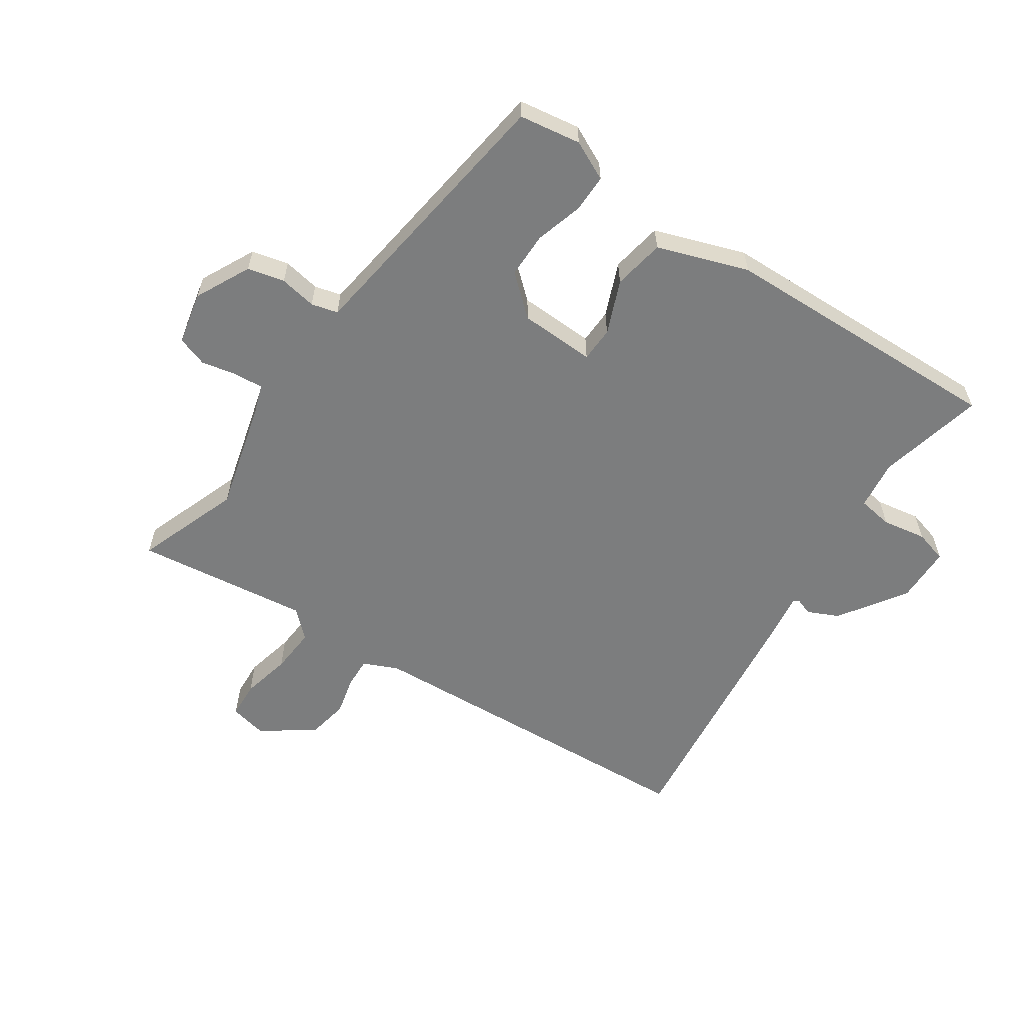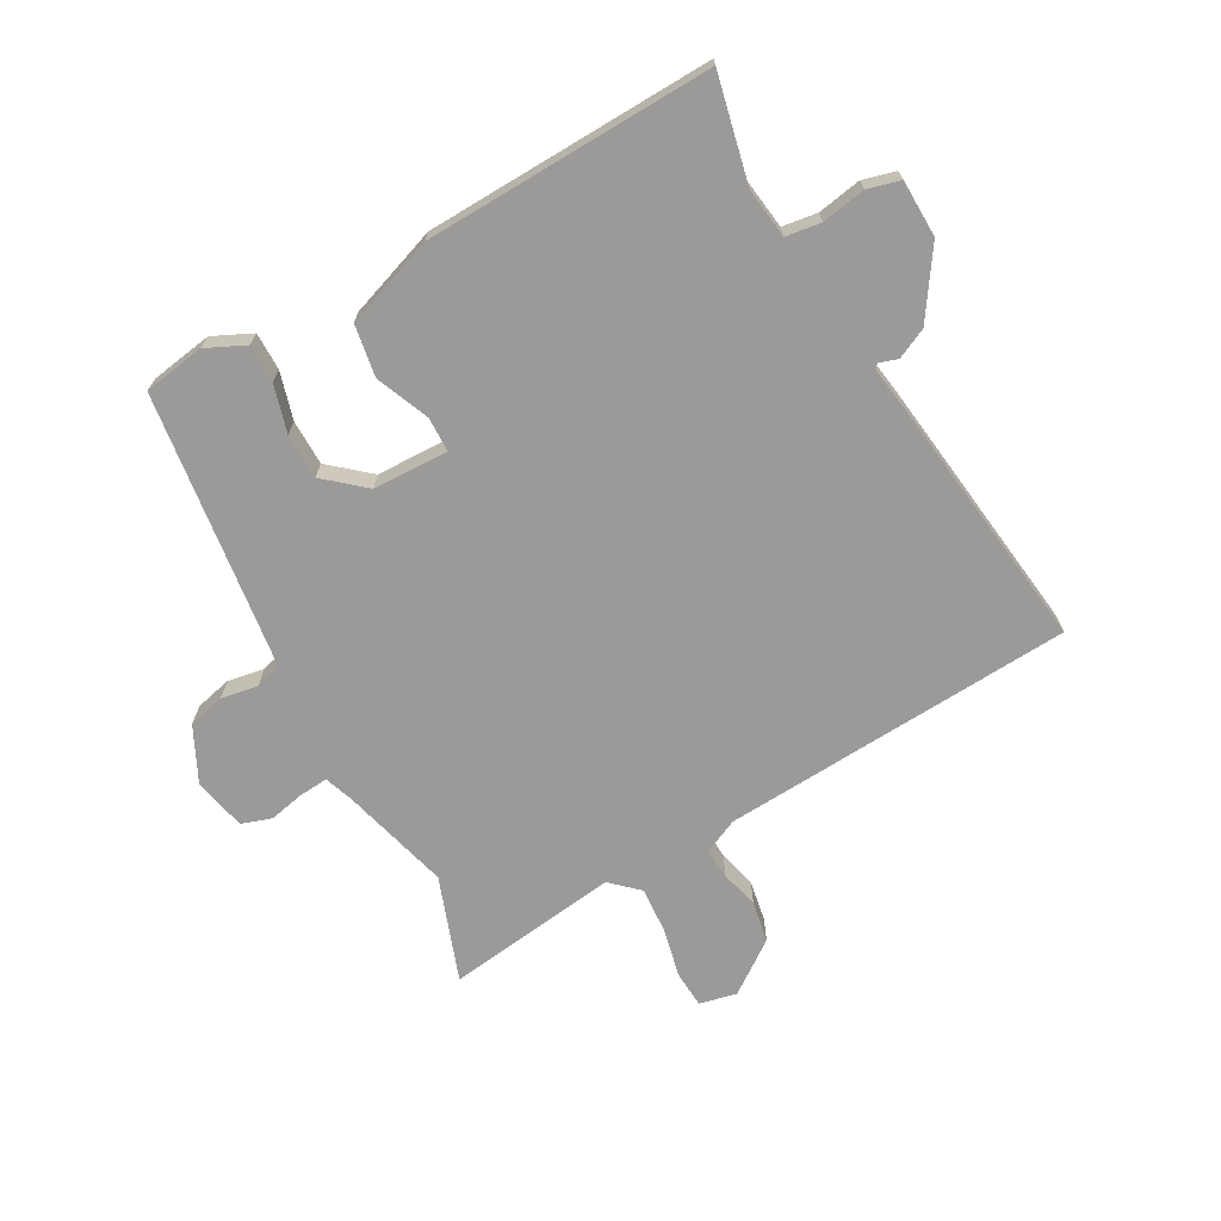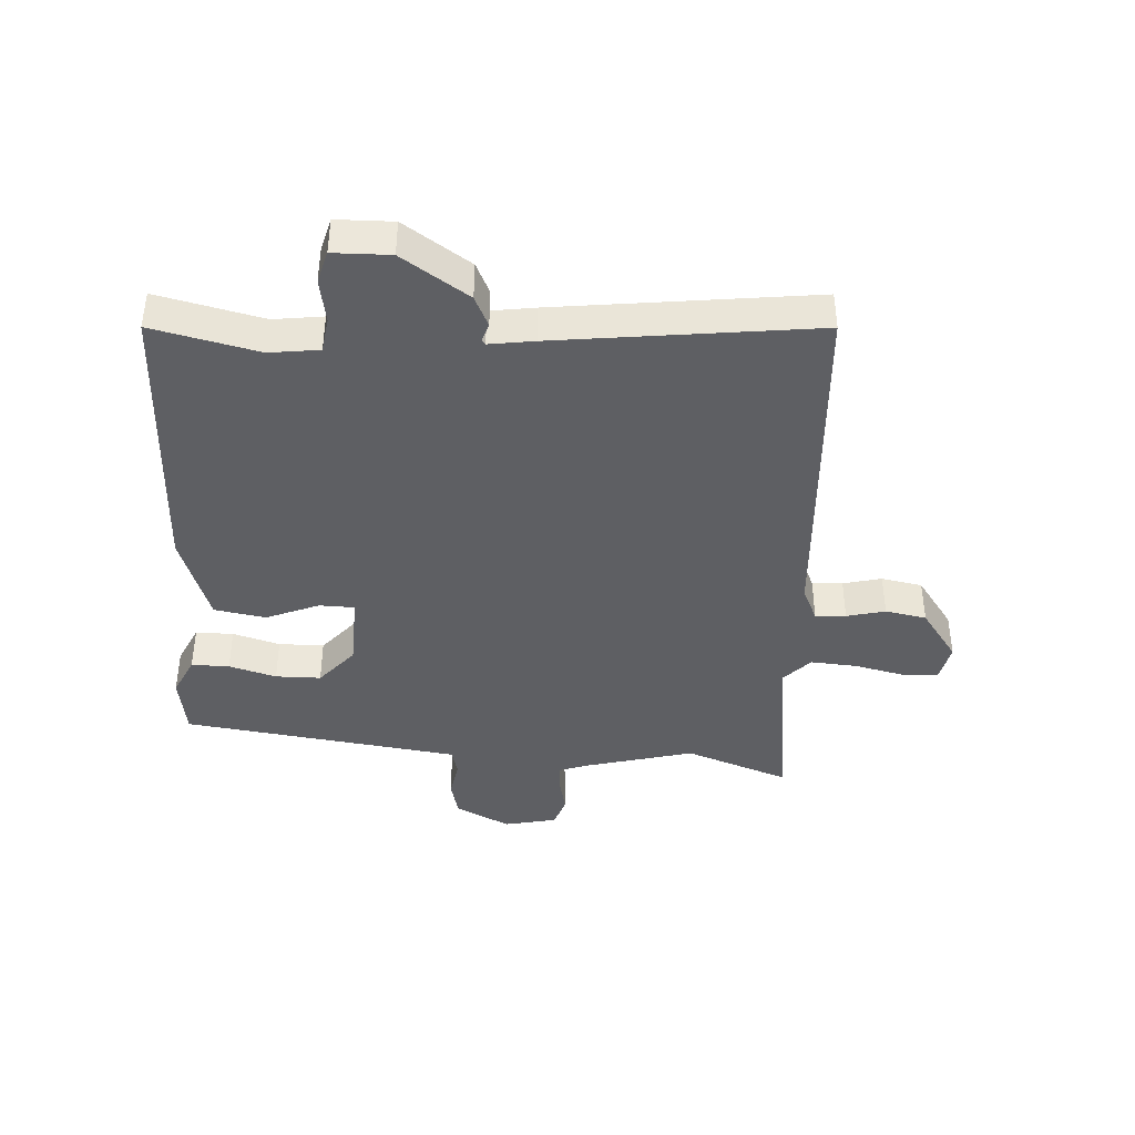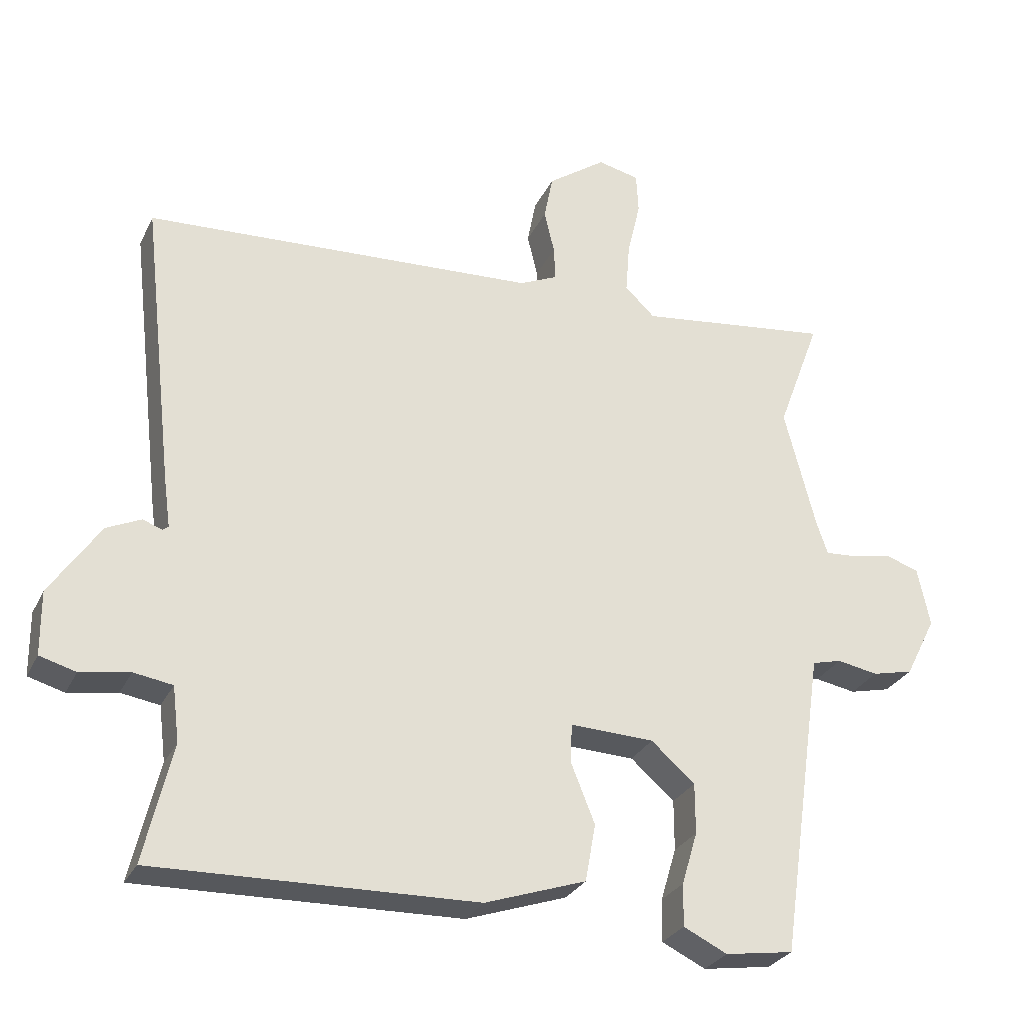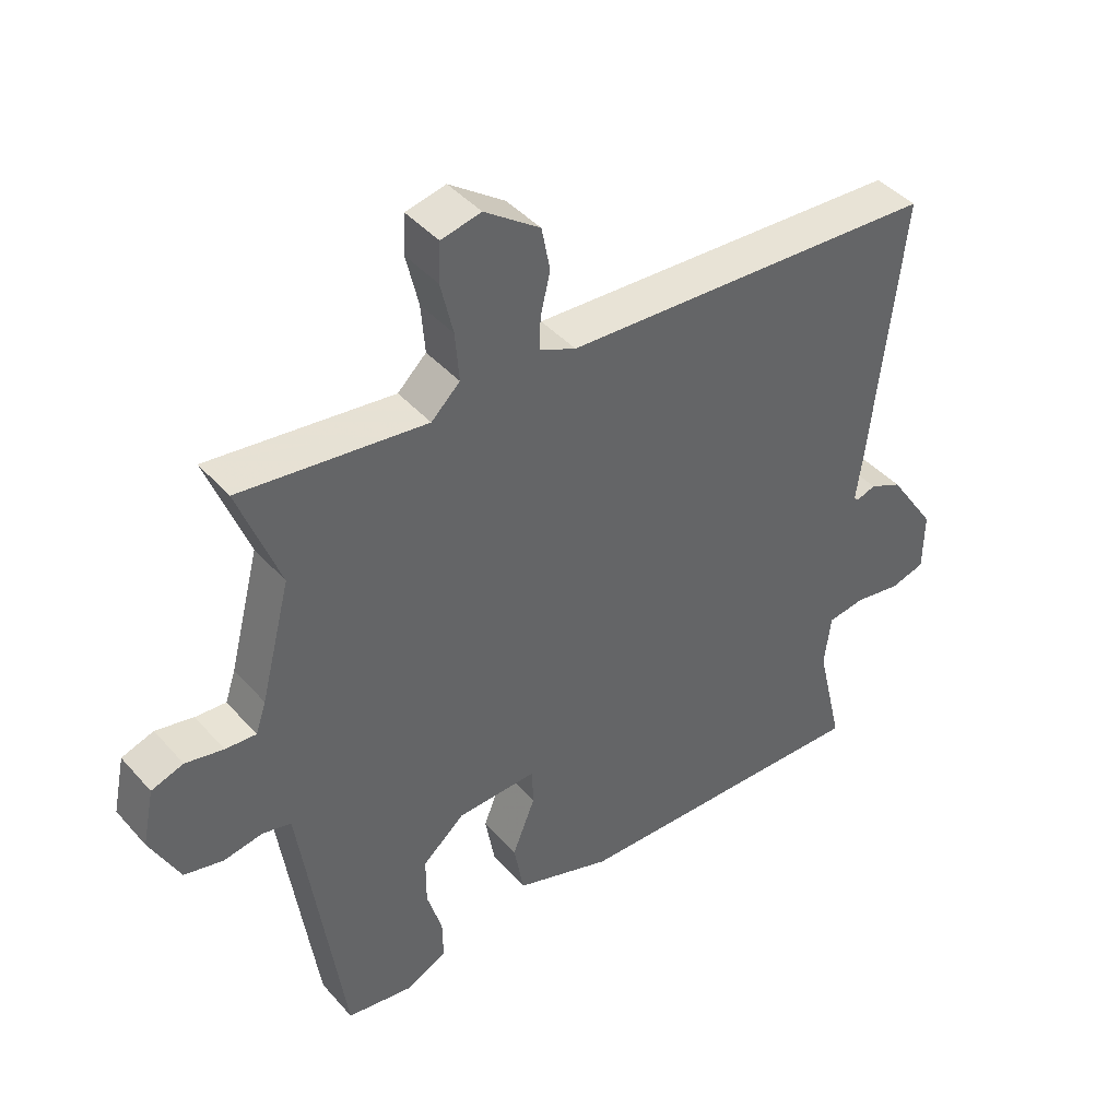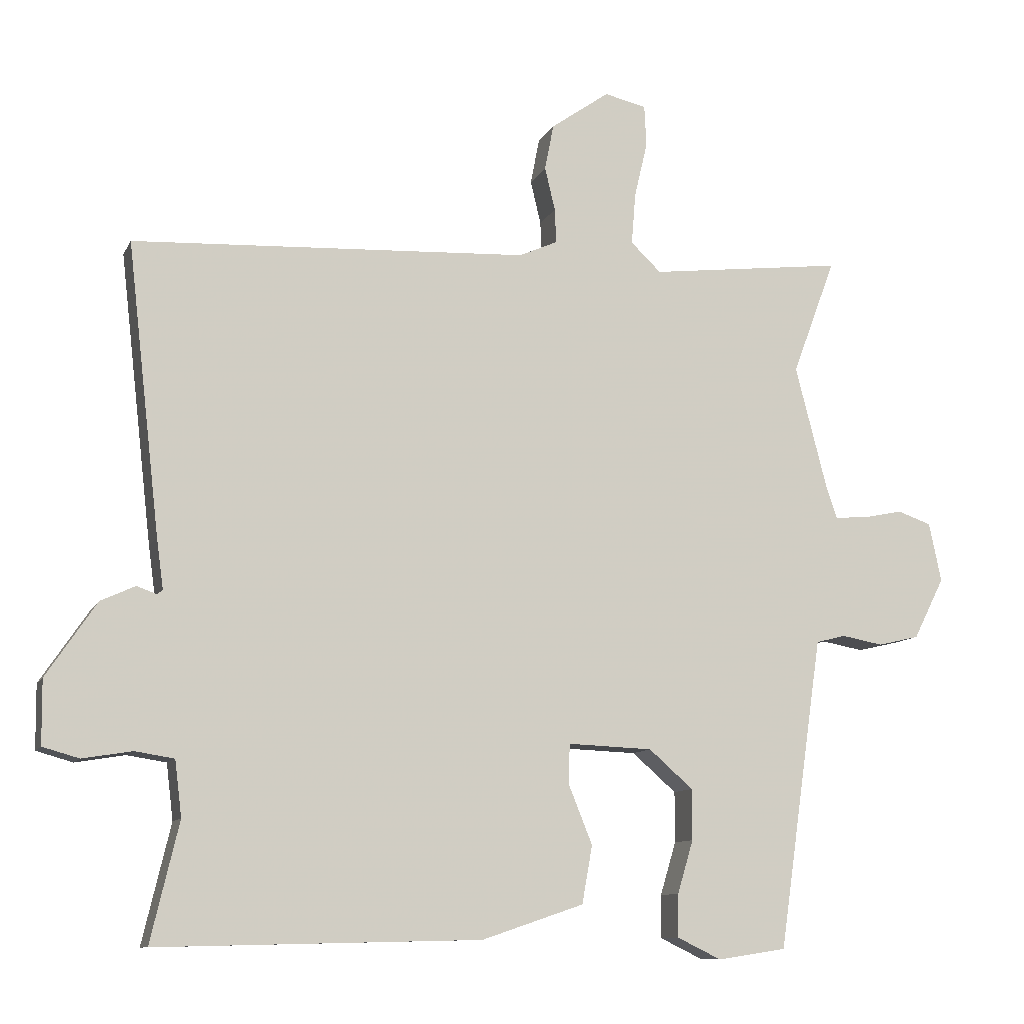
<metadata>
{"format":"obj","ext":"obj","renderer":"f3d","projection":"perspective","resolution":1024,"background":"white","views":[{"elev":-59.0,"azim":146.3,"up":"+Y"},{"elev":-69.5,"azim":-150.3,"up":"+Y"},{"elev":-41.1,"azim":-93.0,"up":"+Y"},{"elev":-28.4,"azim":-21.7,"up":"+Z"},{"elev":42.5,"azim":142.3,"up":"+Z"},{"elev":-10.3,"azim":-17.3,"up":"+Z"}]}
</metadata>
<code>
v 0.411 0.07 -0.503
v 0.311 0.07 -0.518
v 0.247 0.07 -0.487
v 0.248 0.07 -0.425
v 0.271 0.07 -0.348
v 0.271 0.07 -0.274
v 0.207 0.07 -0.218
v 0.084 0.07 -0.213
v 0.082 0.07 -0.27
v 0.117 0.07 -0.357
v 0.102 0.07 -0.441
v -0.046 0.07 -0.491
v -0.516 0.07 -0.502
v -0.475 0.07 -0.329
v -0.485 0.07 -0.248
v -0.542 0.07 -0.239
v -0.614 0.07 -0.251
v -0.667 0.07 -0.236
v -0.668 0.07 -0.143
v -0.595 0.07 -0.035
v -0.545 0.07 -0.012
v -0.516 0.07 -0.022
v -0.508 0.07 -0.016
v -0.518 0.07 0.057
v -0.566 0.07 0.479
v 0.01 0.07 0.508
v 0.066 0.07 0.533
v 0.064 0.07 0.583
v 0.049 0.07 0.646
v 0.062 0.07 0.713
v 0.147 0.07 0.773
v 0.208 0.07 0.759
v 0.211 0.07 0.699
v 0.192 0.07 0.618
v 0.186 0.07 0.543
v 0.23 0.07 0.501
v 0.513 0.07 0.535
v 0.45 0.07 0.366
v 0.496 0.07 0.187
v 0.512 0.07 0.14
v 0.559 0.07 0.143
v 0.617 0.07 0.155
v 0.666 0.07 0.138
v 0.684 0.07 0.052
v 0.639 0.07 -0.037
v 0.579 0.07 -0.051
v 0.519 0.07 -0.04
v 0.476 0.07 -0.051
v 0.464 0.07 -0.133
v 0.411 0 -0.503
v 0.311 0 -0.518
v 0.247 0 -0.487
v 0.248 0 -0.425
v 0.271 0 -0.348
v 0.271 0 -0.274
v 0.207 0 -0.218
v 0.084 0 -0.213
v 0.082 0 -0.27
v 0.117 0 -0.357
v 0.102 0 -0.441
v -0.046 0 -0.491
v -0.516 0 -0.502
v -0.475 0 -0.329
v -0.485 0 -0.248
v -0.542 0 -0.239
v -0.614 0 -0.251
v -0.667 0 -0.236
v -0.668 0 -0.143
v -0.595 0 -0.035
v -0.545 0 -0.012
v -0.516 0 -0.022
v -0.508 0 -0.016
v -0.518 0 0.057
v -0.566 0 0.479
v 0.01 0 0.508
v 0.066 0 0.533
v 0.064 0 0.583
v 0.049 0 0.646
v 0.062 0 0.713
v 0.147 0 0.773
v 0.208 0 0.759
v 0.211 0 0.699
v 0.192 0 0.618
v 0.186 0 0.543
v 0.23 0 0.501
v 0.513 0 0.535
v 0.45 0 0.366
v 0.496 0 0.187
v 0.512 0 0.14
v 0.559 0 0.143
v 0.617 0 0.155
v 0.666 0 0.138
v 0.684 0 0.052
v 0.639 0 -0.037
v 0.579 0 -0.051
v 0.519 0 -0.04
v 0.476 0 -0.051
v 0.464 0 -0.133
f 45 46 47
f 44 45 47
f 43 44 47
f 42 43 47
f 41 42 47
f 40 41 47 48
f 39 40 48
f 38 39 48 49
f 36 37 38
f 32 33 34
f 31 32 34
f 30 31 34
f 29 30 34
f 28 29 34
f 27 28 34 35
f 26 27 35 36
f 36 38 49
f 26 36 49
f 25 26 49
f 24 25 49
f 23 24 49
f 20 21 22
f 19 20 22
f 18 19 22
f 17 18 22
f 16 17 22
f 12 13 14
f 11 12 14
f 10 11 14
f 9 10 14
f 8 9 14 15
f 3 4 5
f 2 3 5
f 1 2 5
f 49 1 5
f 49 5 6
f 22 23 49
f 16 22 49
f 15 16 49
f 8 15 49
f 7 8 49
f 6 7 49
f 96 95 94
f 96 94 93
f 96 93 92
f 96 92 91
f 96 91 90
f 97 96 90 89
f 97 89 88
f 98 97 88 87
f 87 86 85
f 83 82 81
f 83 81 80
f 83 80 79
f 83 79 78
f 83 78 77
f 84 83 77 76
f 85 84 76 75
f 98 87 85
f 98 85 75
f 98 75 74
f 98 74 73
f 98 73 72
f 71 70 69
f 71 69 68
f 71 68 67
f 71 67 66
f 71 66 65
f 63 62 61
f 63 61 60
f 63 60 59
f 63 59 58
f 64 63 58 57
f 54 53 52
f 54 52 51
f 54 51 50
f 54 50 98
f 55 54 98
f 98 72 71
f 98 71 65
f 98 65 64
f 98 64 57
f 98 57 56
f 98 56 55
f 1 50 51 2
f 2 51 52 3
f 3 52 53 4
f 4 53 54 5
f 5 54 55 6
f 6 55 56 7
f 7 56 57 8
f 8 57 58 9
f 9 58 59 10
f 10 59 60 11
f 11 60 61 12
f 12 61 62 13
f 13 62 63 14
f 14 63 64 15
f 15 64 65 16
f 16 65 66 17
f 17 66 67 18
f 18 67 68 19
f 19 68 69 20
f 20 69 70 21
f 21 70 71 22
f 22 71 72 23
f 23 72 73 24
f 24 73 74 25
f 25 74 75 26
f 26 75 76 27
f 27 76 77 28
f 28 77 78 29
f 29 78 79 30
f 30 79 80 31
f 31 80 81 32
f 32 81 82 33
f 33 82 83 34
f 34 83 84 35
f 35 84 85 36
f 36 85 86 37
f 37 86 87 38
f 38 87 88 39
f 39 88 89 40
f 40 89 90 41
f 41 90 91 42
f 42 91 92 43
f 43 92 93 44
f 44 93 94 45
f 45 94 95 46
f 46 95 96 47
f 47 96 97 48
f 48 97 98 49
f 49 98 50 1

</code>
